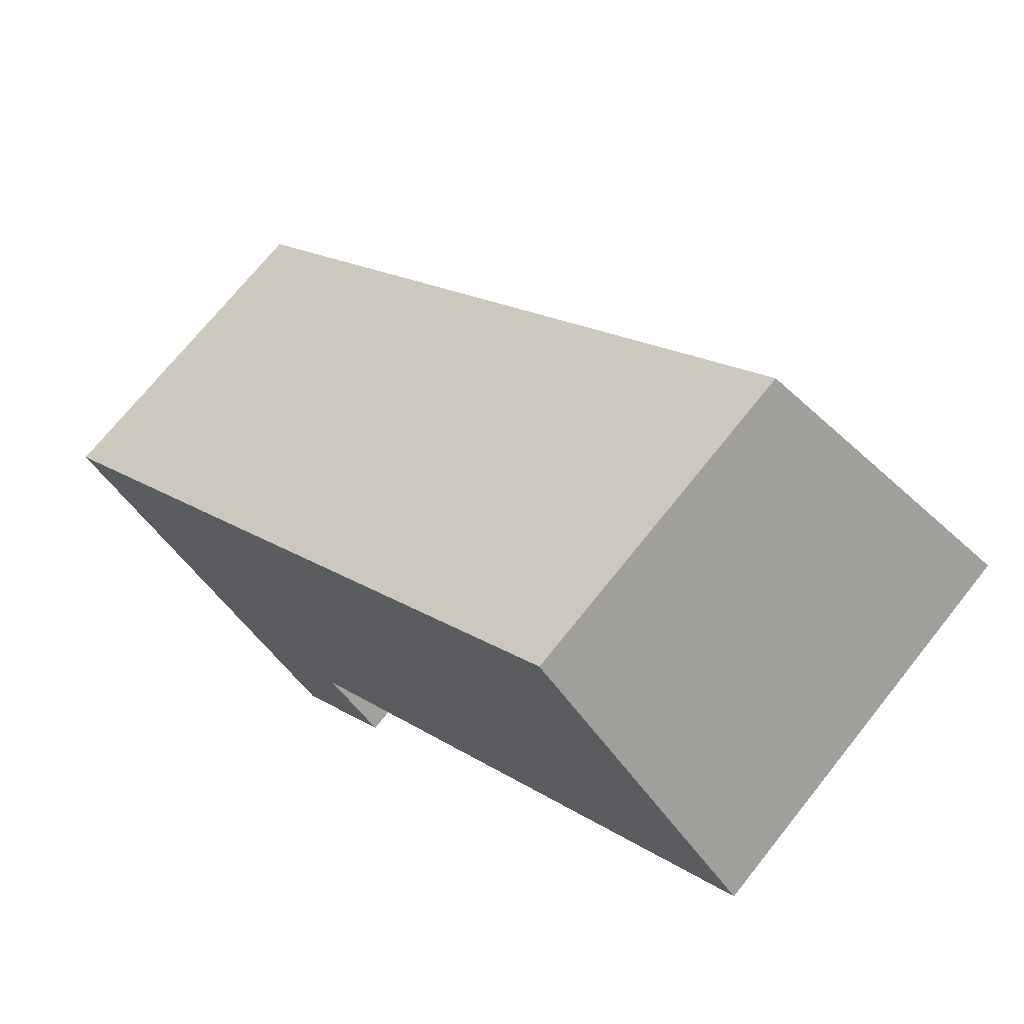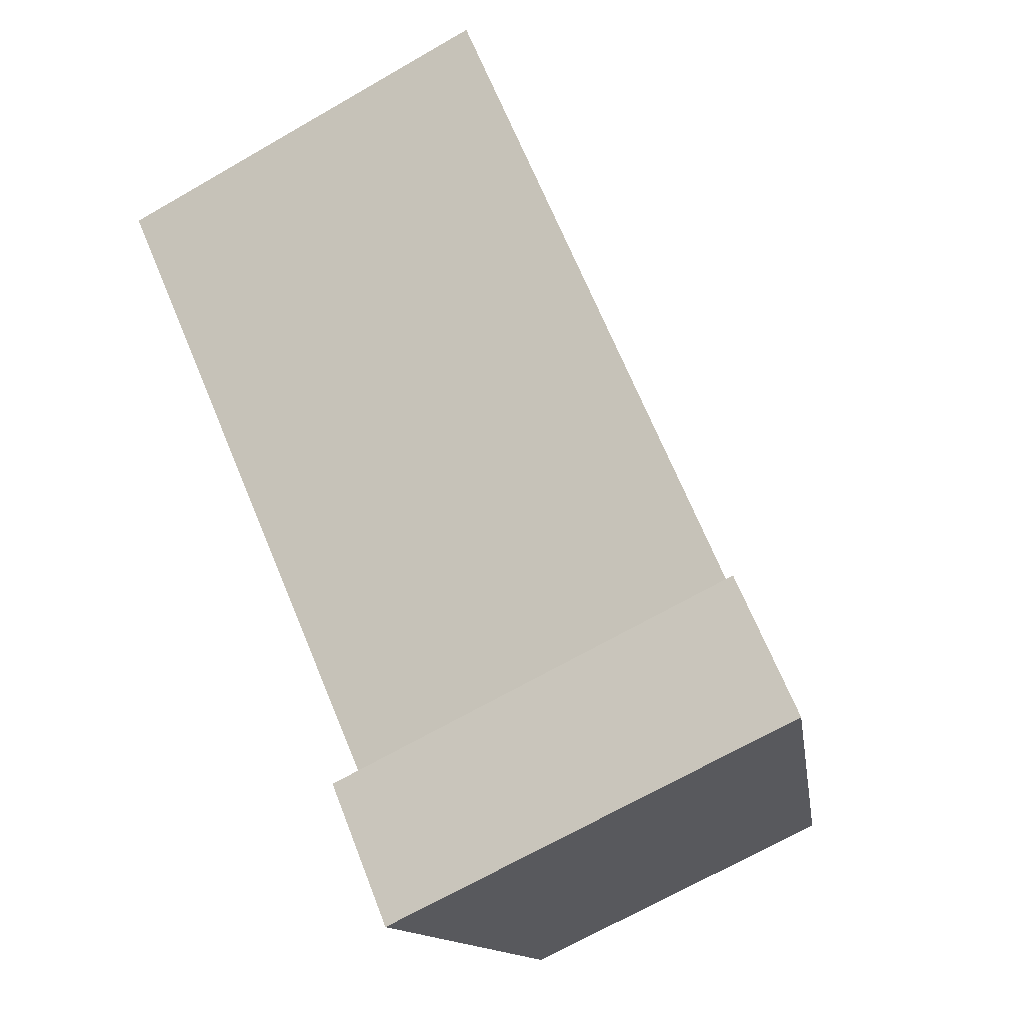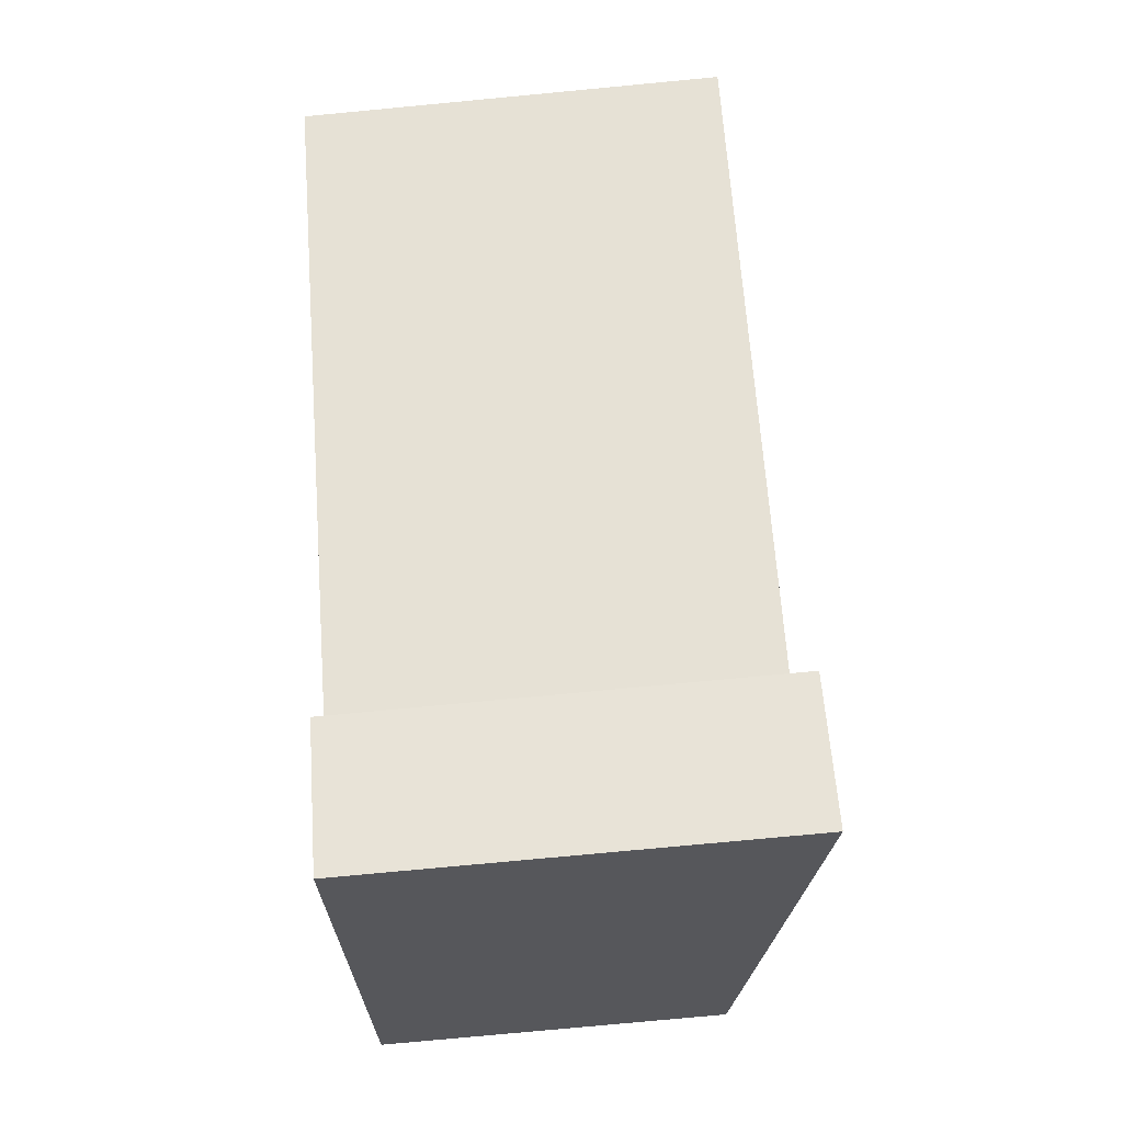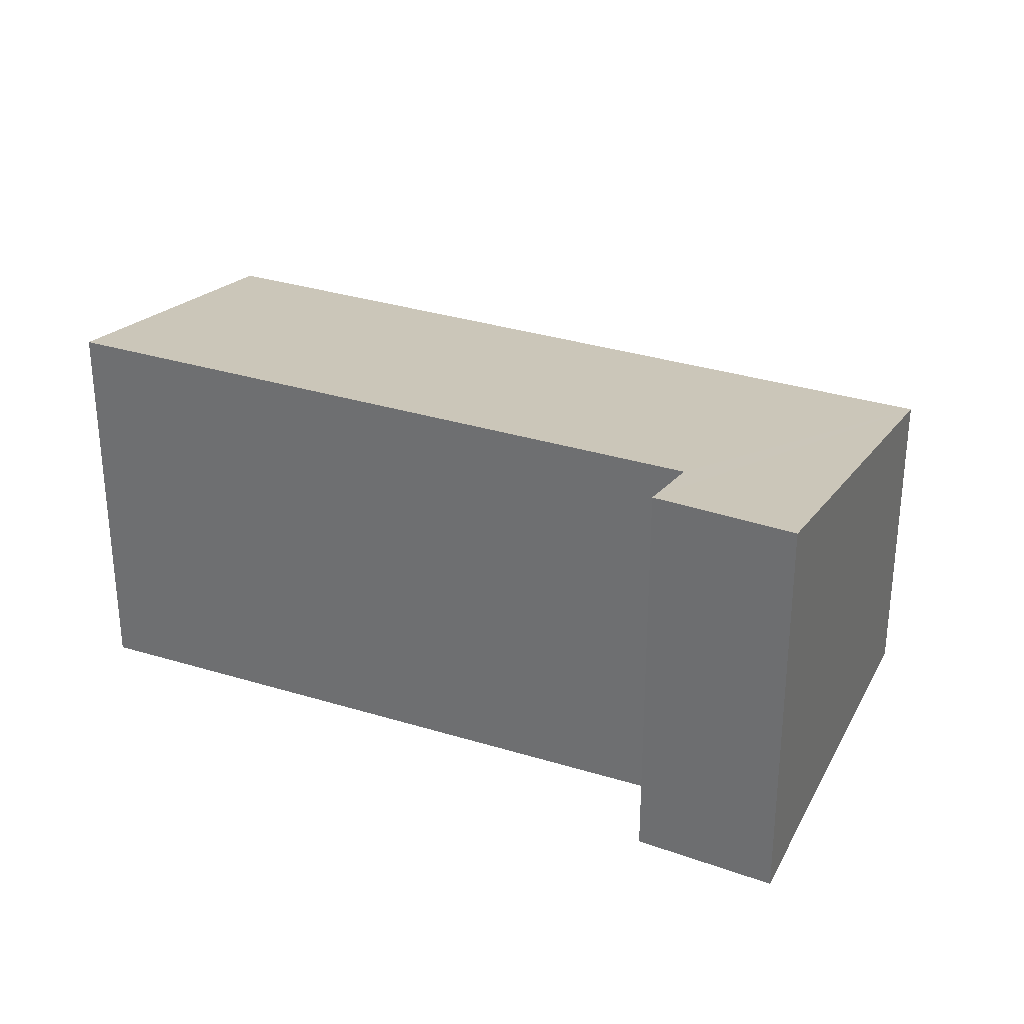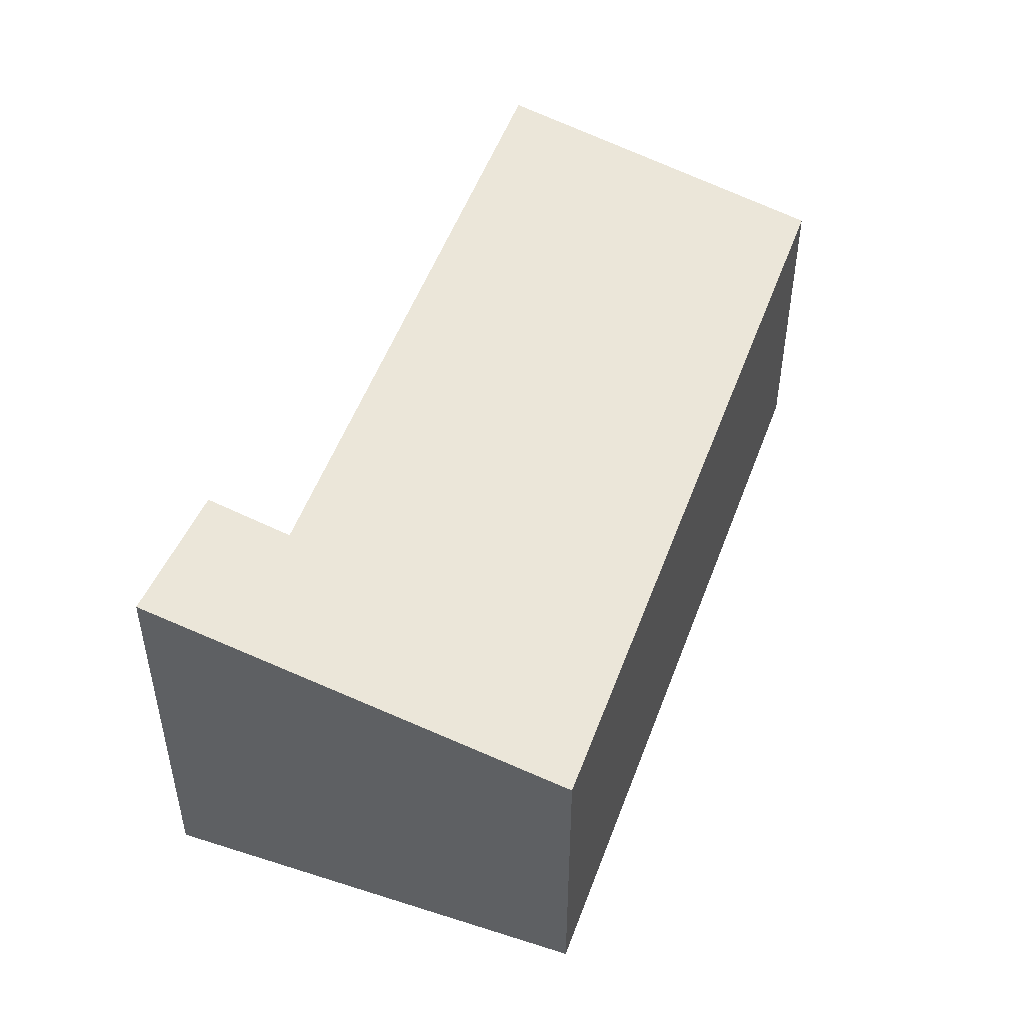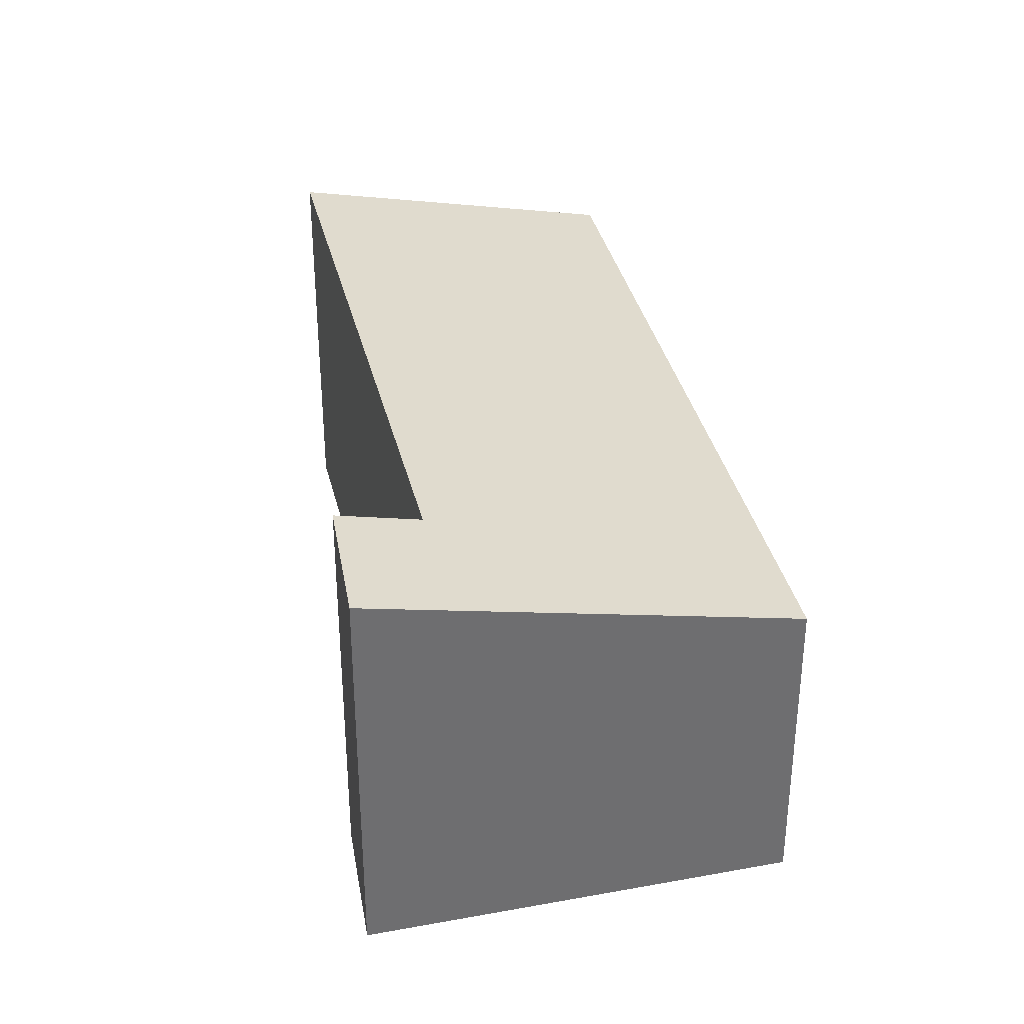
<metadata>
{"format":"obj","ext":"obj","renderer":"f3d","projection":"perspective","resolution":1024,"background":"white","views":[{"elev":70.9,"azim":38.5,"up":"+Z"},{"elev":-67.8,"azim":120.1,"up":"+Z"},{"elev":-76.8,"azim":95.4,"up":"+Z"},{"elev":31.7,"azim":162.5,"up":"+Y"},{"elev":51.0,"azim":-111.4,"up":"+Y"},{"elev":36.0,"azim":-144.3,"up":"+Y"}]}
</metadata>
<code>
v  2.299 3.358 -2.671
v  0 2.597 1.59e-16
v  3.127 3.345 -1.853
v  2.665 3.196 -1.338
v  6.772 3.209 2.231
v  4.951 2.606 4.348
v  6.772 -1.366e-16 2.231
v  2.665 8.193e-17 -1.338
v  2.299 1.636e-16 -2.671
v  3.127 1.135e-16 -1.853
v  4.951 -2.662e-16 4.348
v  0 0 0
g defaultobject
f 1 2 3
f 4 3 2
f 5 4 2
f 6 5 2
f 7 4 5
f 4 7 8
f 3 9 1
f 9 3 10
f 4 10 3
f 10 4 8
f 6 7 5
f 7 6 11
f 9 2 1
f 2 9 12
f 2 11 6
f 11 2 12
f 9 10 12
f 8 12 10
f 7 12 8
f 11 12 7

</code>
